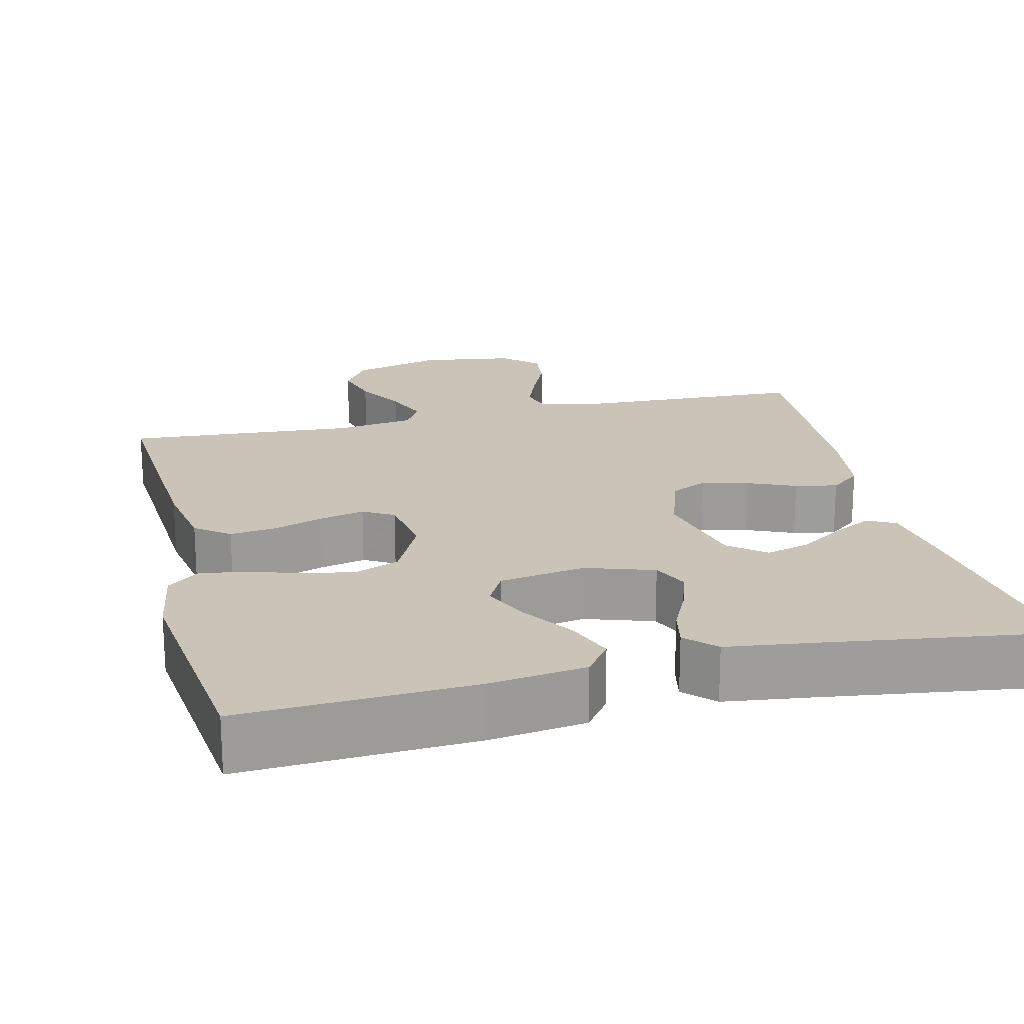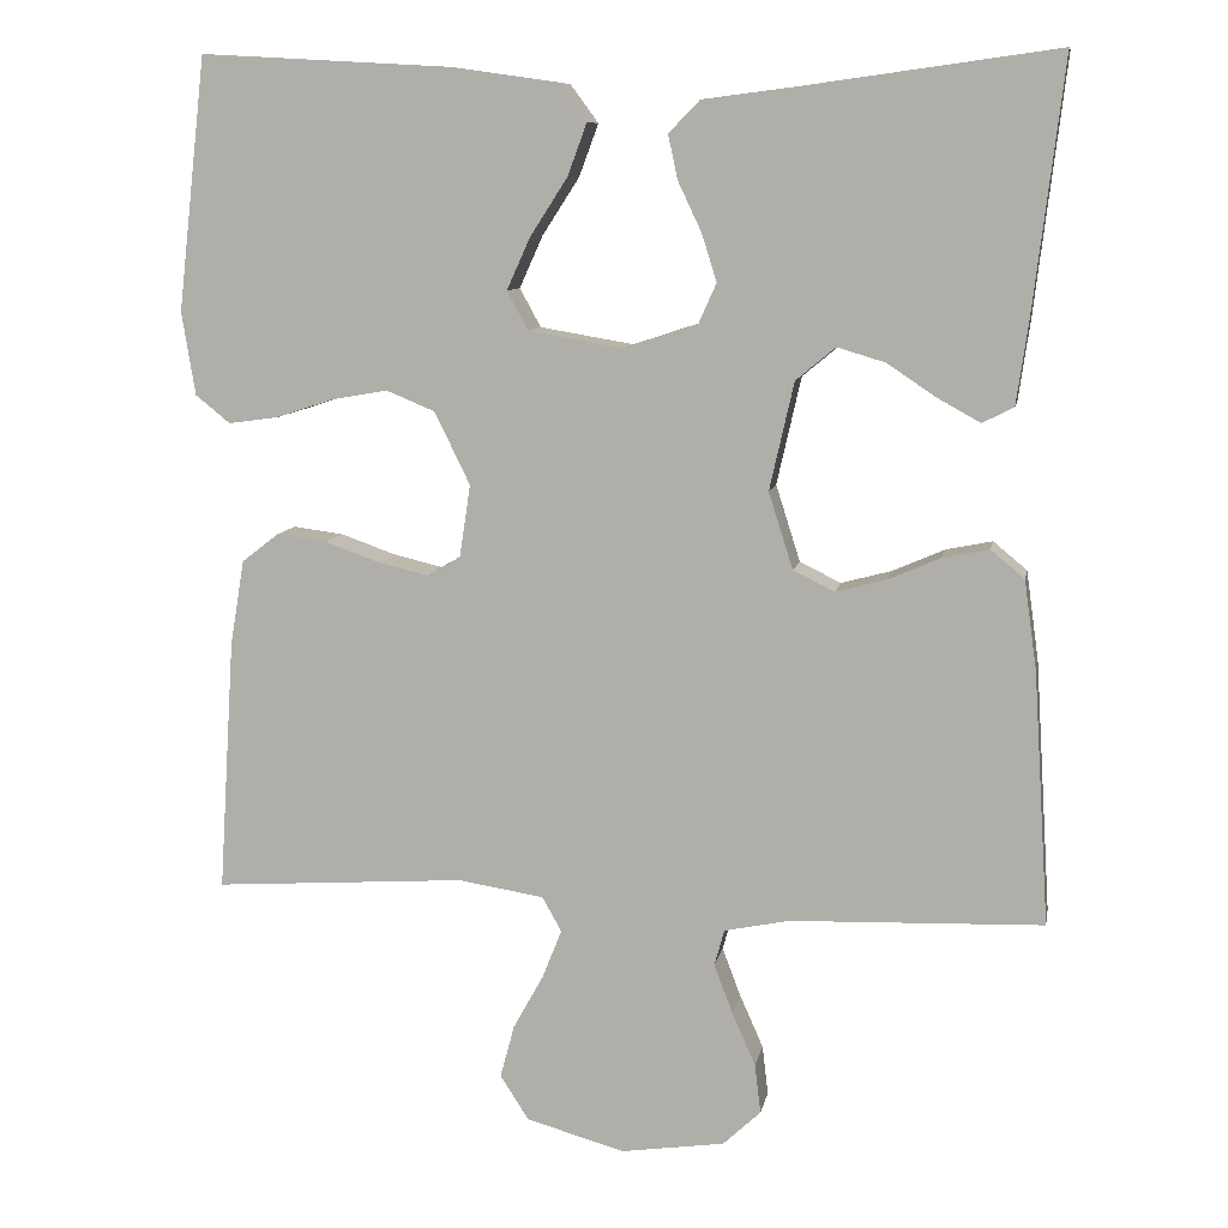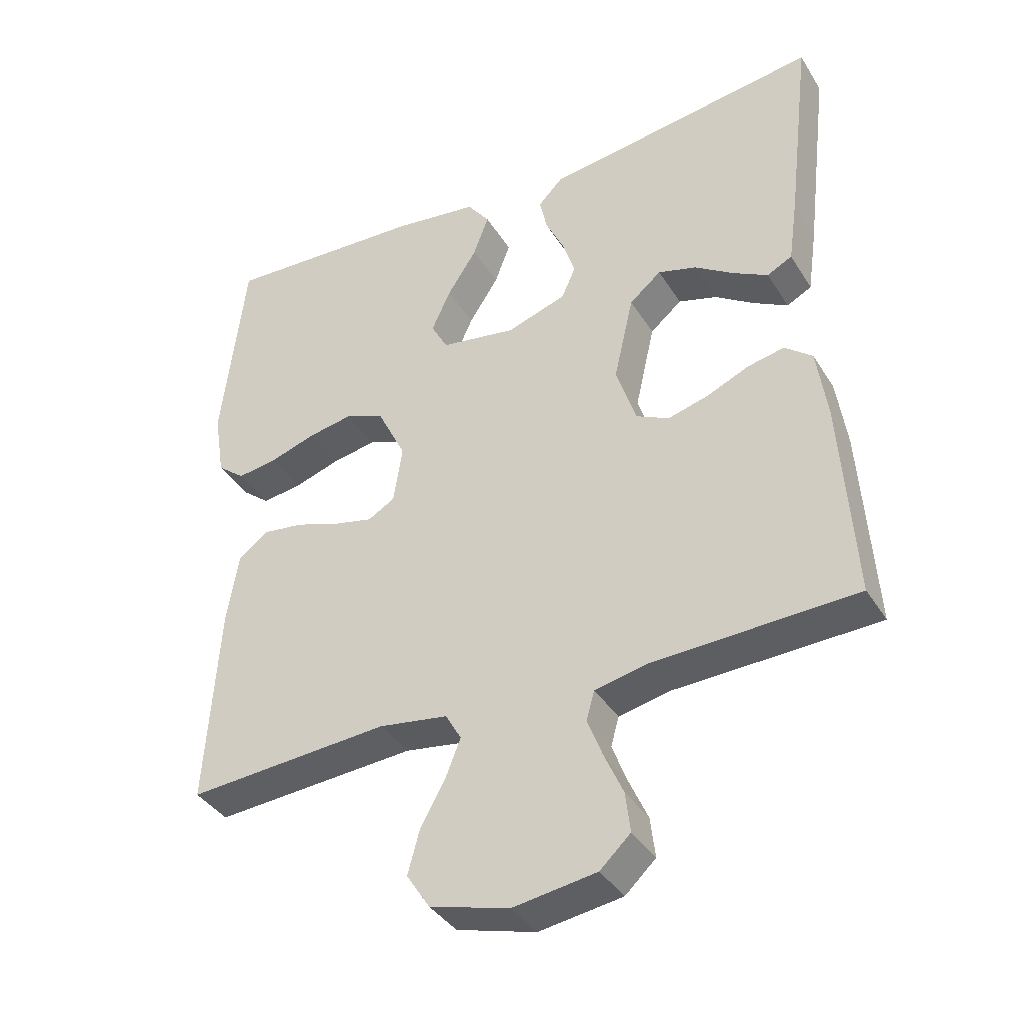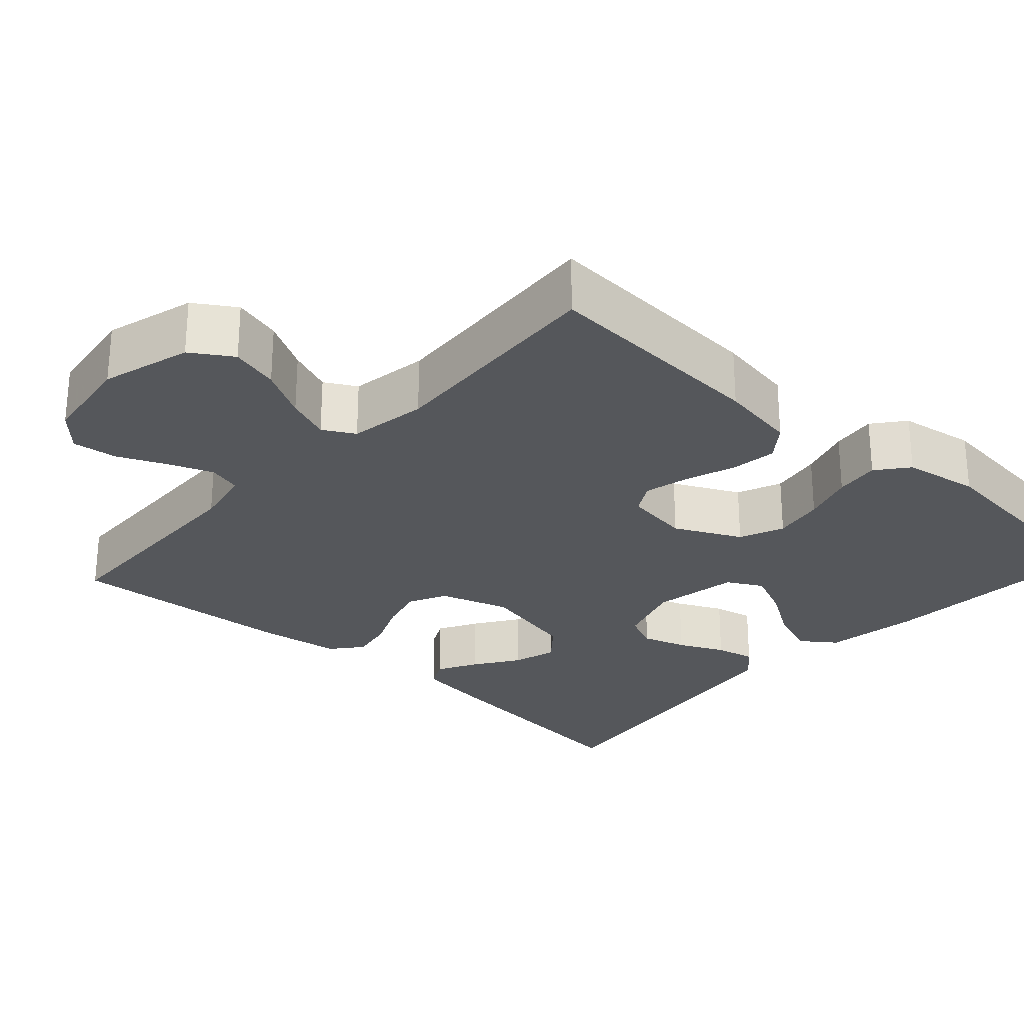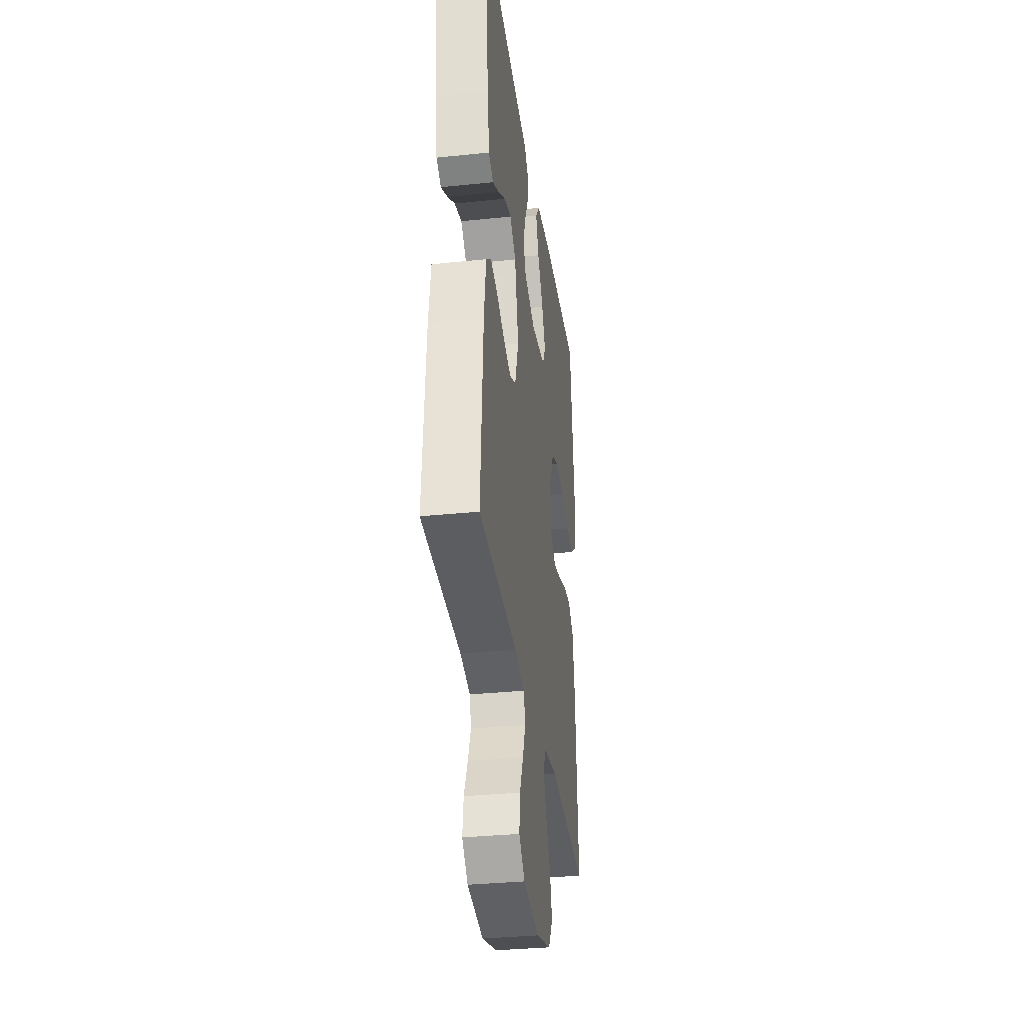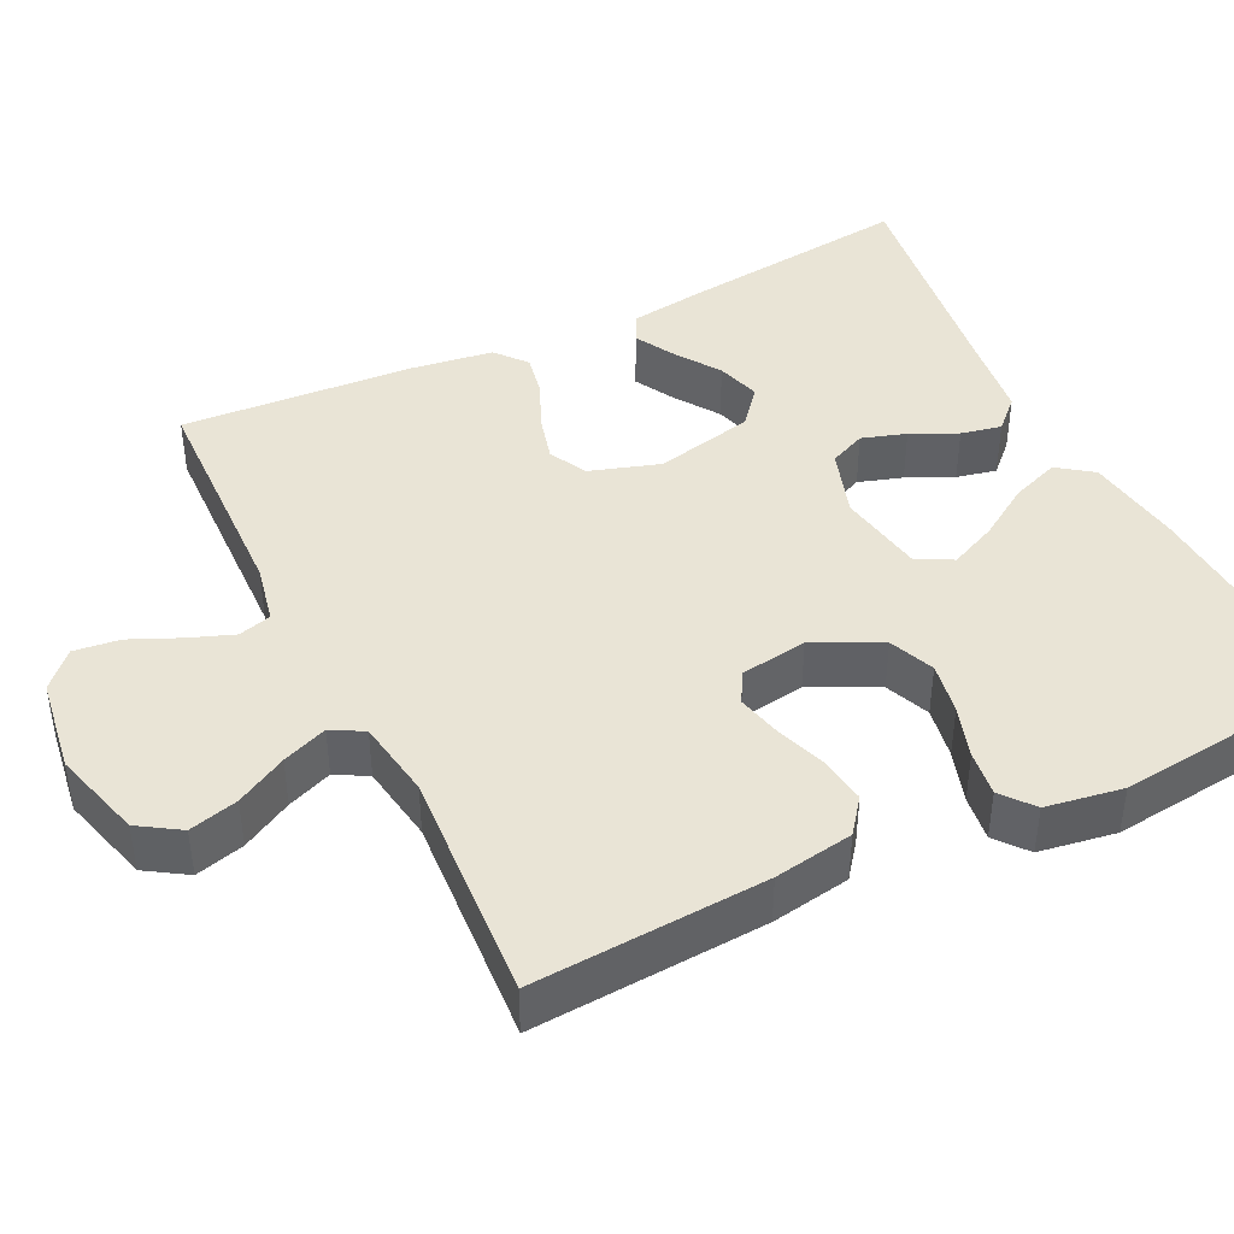
<metadata>
{"format":"obj","ext":"obj","renderer":"f3d","projection":"perspective","resolution":1024,"background":"white","views":[{"elev":19.9,"azim":-13.5,"up":"+Y"},{"elev":9.3,"azim":10.5,"up":"+Z"},{"elev":-38.5,"azim":28.7,"up":"+Z"},{"elev":-26.9,"azim":-132.3,"up":"+Y"},{"elev":-33.8,"azim":98.0,"up":"+Z"},{"elev":42.5,"azim":-116.1,"up":"+Y"}]}
</metadata>
<code>
v -0.5 0.07 -0.5
v -0.481 0.07 -0.2
v -0.464 0.07 -0.098
v -0.42 0.07 -0.064
v -0.36 0.07 -0.072
v -0.295 0.07 -0.095
v -0.236 0.07 -0.109
v -0.196 0.07 -0.086
v -0.183 0.07 0
v -0.225 0.07 0.086
v -0.283 0.07 0.11
v -0.35 0.07 0.098
v -0.418 0.07 0.076
v -0.477 0.07 0.068
v -0.518 0.07 0.101
v -0.534 0.07 0.2
v -0.5 0.07 0.5
v -0.2 0.07 0.483
v -0.075 0.07 0.465
v -0.042 0.07 0.42
v -0.065 0.07 0.358
v -0.109 0.07 0.29
v -0.137 0.07 0.228
v -0.112 0.07 0.182
v 0 0.07 0.163
v 0.088 0.07 0.192
v 0.109 0.07 0.239
v 0.091 0.07 0.296
v 0.063 0.07 0.355
v 0.052 0.07 0.407
v 0.089 0.07 0.445
v 0.2 0.07 0.459
v 0.5 0.07 0.5
v 0.464 0.07 0.2
v 0.45 0.07 0.102
v 0.413 0.07 0.083
v 0.362 0.07 0.111
v 0.304 0.07 0.15
v 0.247 0.07 0.167
v 0.2 0.07 0.128
v 0.171 0.07 0
v 0.2 0.07 -0.091
v 0.249 0.07 -0.115
v 0.309 0.07 -0.099
v 0.371 0.07 -0.072
v 0.426 0.07 -0.061
v 0.466 0.07 -0.094
v 0.481 0.07 -0.2
v 0.5 0.07 -0.5
v 0.2 0.07 -0.51
v 0.123 0.07 -0.526
v 0.111 0.07 -0.569
v 0.133 0.07 -0.627
v 0.161 0.07 -0.69
v 0.168 0.07 -0.749
v 0.123 0.07 -0.791
v 0 0.07 -0.809
v -0.117 0.07 -0.776
v -0.151 0.07 -0.723
v -0.134 0.07 -0.66
v -0.098 0.07 -0.595
v -0.075 0.07 -0.537
v -0.098 0.07 -0.496
v -0.2 0.07 -0.48
v -0.5 0 -0.5
v -0.481 0 -0.2
v -0.464 0 -0.098
v -0.42 0 -0.064
v -0.36 0 -0.072
v -0.295 0 -0.095
v -0.236 0 -0.109
v -0.196 0 -0.086
v -0.183 0 0
v -0.225 0 0.086
v -0.283 0 0.11
v -0.35 0 0.098
v -0.418 0 0.076
v -0.477 0 0.068
v -0.518 0 0.101
v -0.534 0 0.2
v -0.5 0 0.5
v -0.2 0 0.483
v -0.075 0 0.465
v -0.042 0 0.42
v -0.065 0 0.358
v -0.109 0 0.29
v -0.137 0 0.228
v -0.112 0 0.182
v 0 0 0.163
v 0.088 0 0.192
v 0.109 0 0.239
v 0.091 0 0.296
v 0.063 0 0.355
v 0.052 0 0.407
v 0.089 0 0.445
v 0.2 0 0.459
v 0.5 0 0.5
v 0.464 0 0.2
v 0.45 0 0.102
v 0.413 0 0.083
v 0.362 0 0.111
v 0.304 0 0.15
v 0.247 0 0.167
v 0.2 0 0.128
v 0.171 0 0
v 0.2 0 -0.091
v 0.249 0 -0.115
v 0.309 0 -0.099
v 0.371 0 -0.072
v 0.426 0 -0.061
v 0.466 0 -0.094
v 0.481 0 -0.2
v 0.5 0 -0.5
v 0.2 0 -0.51
v 0.123 0 -0.526
v 0.111 0 -0.569
v 0.133 0 -0.627
v 0.161 0 -0.69
v 0.168 0 -0.749
v 0.123 0 -0.791
v 0 0 -0.809
v -0.117 0 -0.776
v -0.151 0 -0.723
v -0.134 0 -0.66
v -0.098 0 -0.595
v -0.075 0 -0.537
v -0.098 0 -0.496
v -0.2 0 -0.48
f 59 60 61
f 58 59 61
f 57 58 61
f 56 57 61
f 55 56 61
f 54 55 61
f 53 54 61
f 52 53 61 62
f 51 52 62 63
f 48 49 50
f 47 48 50
f 46 47 50
f 45 46 50
f 44 45 50
f 51 63 64
f 50 51 64
f 44 50 64
f 43 44 64
f 36 37 38
f 35 36 38
f 34 35 38
f 33 34 38
f 32 33 38
f 32 38 39
f 31 32 39
f 30 31 39
f 29 30 39
f 28 29 39
f 27 28 39 40
f 20 21 22
f 19 20 22
f 18 19 22
f 17 18 22
f 16 17 22
f 15 16 22
f 14 15 22
f 13 14 22
f 12 13 22
f 11 12 22 23
f 10 11 23 24
f 4 5 6
f 3 4 6
f 2 3 6
f 1 2 6
f 64 1 6
f 64 6 7
f 64 7 8
f 43 64 8
f 42 43 8
f 41 42 8 9
f 26 27 40 41
f 41 9 10
f 26 41 10
f 25 26 10
f 10 24 25
f 125 124 123
f 125 123 122
f 125 122 121
f 125 121 120
f 125 120 119
f 125 119 118
f 125 118 117
f 126 125 117 116
f 127 126 116 115
f 114 113 112
f 114 112 111
f 114 111 110
f 114 110 109
f 114 109 108
f 128 127 115
f 128 115 114
f 128 114 108
f 128 108 107
f 102 101 100
f 102 100 99
f 102 99 98
f 102 98 97
f 102 97 96
f 103 102 96
f 103 96 95
f 103 95 94
f 103 94 93
f 103 93 92
f 104 103 92 91
f 86 85 84
f 86 84 83
f 86 83 82
f 86 82 81
f 86 81 80
f 86 80 79
f 86 79 78
f 86 78 77
f 86 77 76
f 87 86 76 75
f 88 87 75 74
f 70 69 68
f 70 68 67
f 70 67 66
f 70 66 65
f 70 65 128
f 71 70 128
f 72 71 128
f 72 128 107
f 72 107 106
f 73 72 106 105
f 105 104 91 90
f 74 73 105
f 74 105 90
f 74 90 89
f 89 88 74
f 1 65 66 2
f 2 66 67 3
f 3 67 68 4
f 4 68 69 5
f 5 69 70 6
f 6 70 71 7
f 7 71 72 8
f 8 72 73 9
f 9 73 74 10
f 10 74 75 11
f 11 75 76 12
f 12 76 77 13
f 13 77 78 14
f 14 78 79 15
f 15 79 80 16
f 16 80 81 17
f 17 81 82 18
f 18 82 83 19
f 19 83 84 20
f 20 84 85 21
f 21 85 86 22
f 22 86 87 23
f 23 87 88 24
f 24 88 89 25
f 25 89 90 26
f 26 90 91 27
f 27 91 92 28
f 28 92 93 29
f 29 93 94 30
f 30 94 95 31
f 31 95 96 32
f 32 96 97 33
f 33 97 98 34
f 34 98 99 35
f 35 99 100 36
f 36 100 101 37
f 37 101 102 38
f 38 102 103 39
f 39 103 104 40
f 40 104 105 41
f 41 105 106 42
f 42 106 107 43
f 43 107 108 44
f 44 108 109 45
f 45 109 110 46
f 46 110 111 47
f 47 111 112 48
f 48 112 113 49
f 49 113 114 50
f 50 114 115 51
f 51 115 116 52
f 52 116 117 53
f 53 117 118 54
f 54 118 119 55
f 55 119 120 56
f 56 120 121 57
f 57 121 122 58
f 58 122 123 59
f 59 123 124 60
f 60 124 125 61
f 61 125 126 62
f 62 126 127 63
f 63 127 128 64
f 64 128 65 1

</code>
